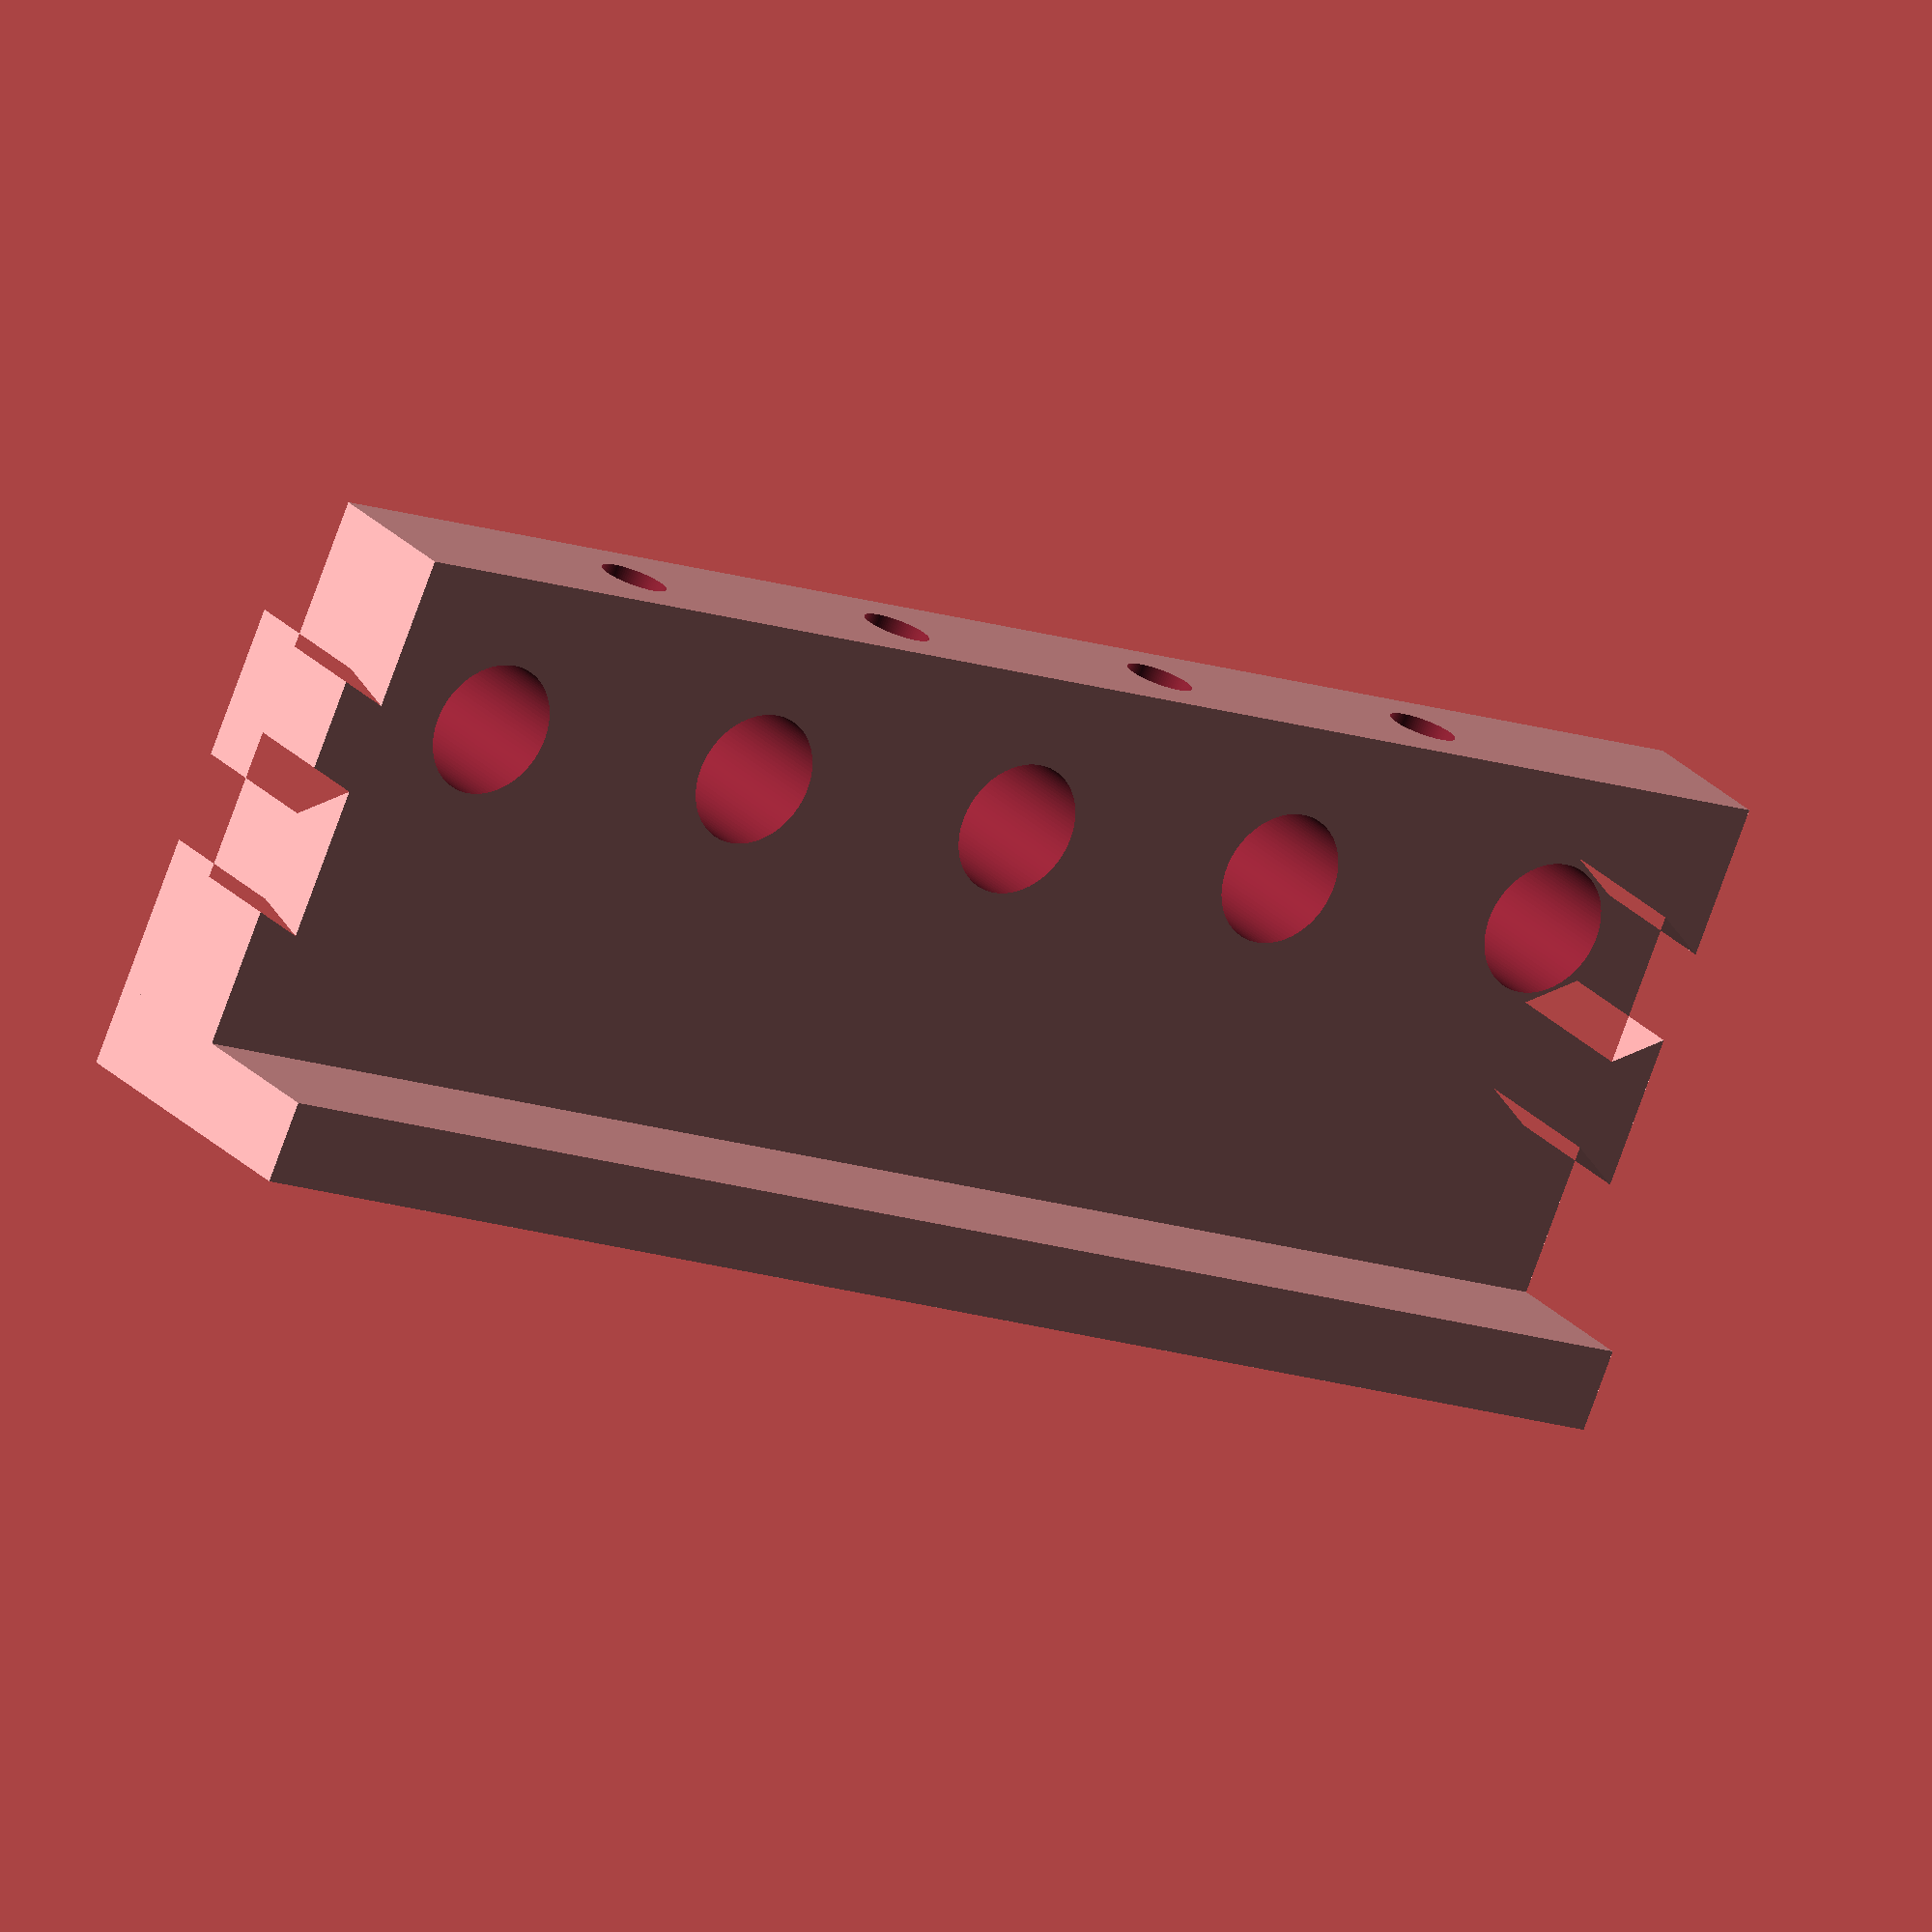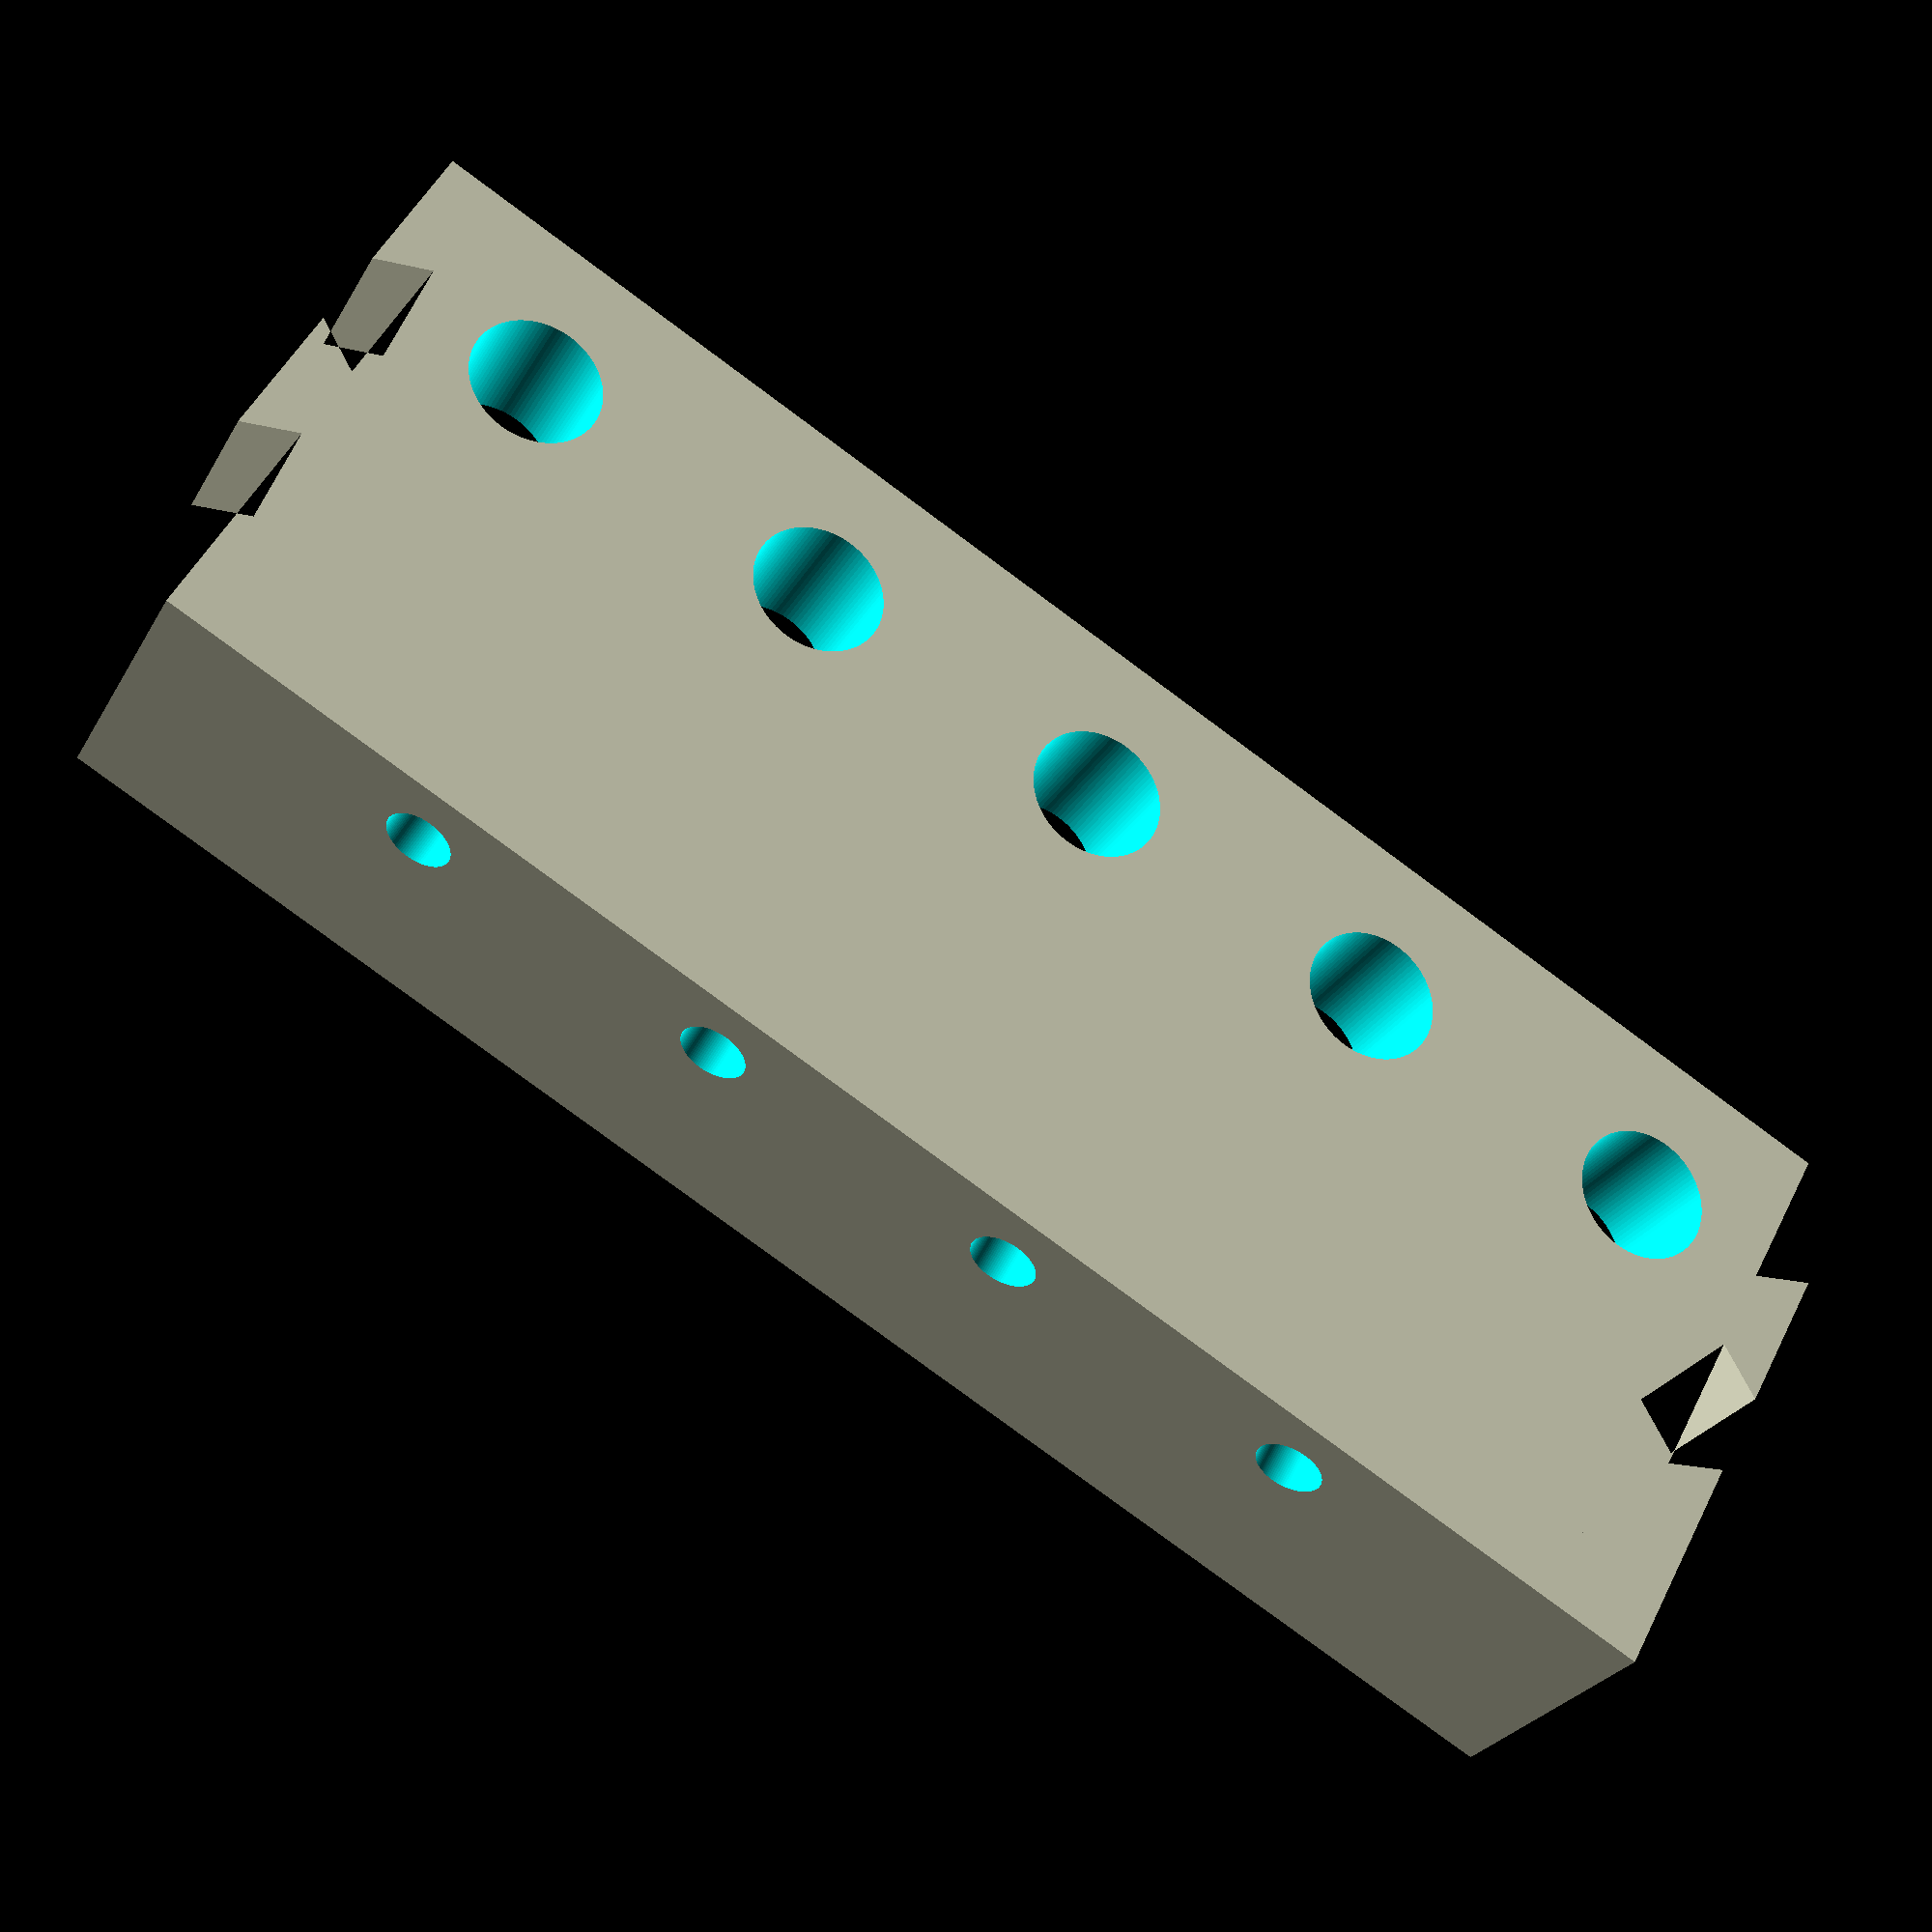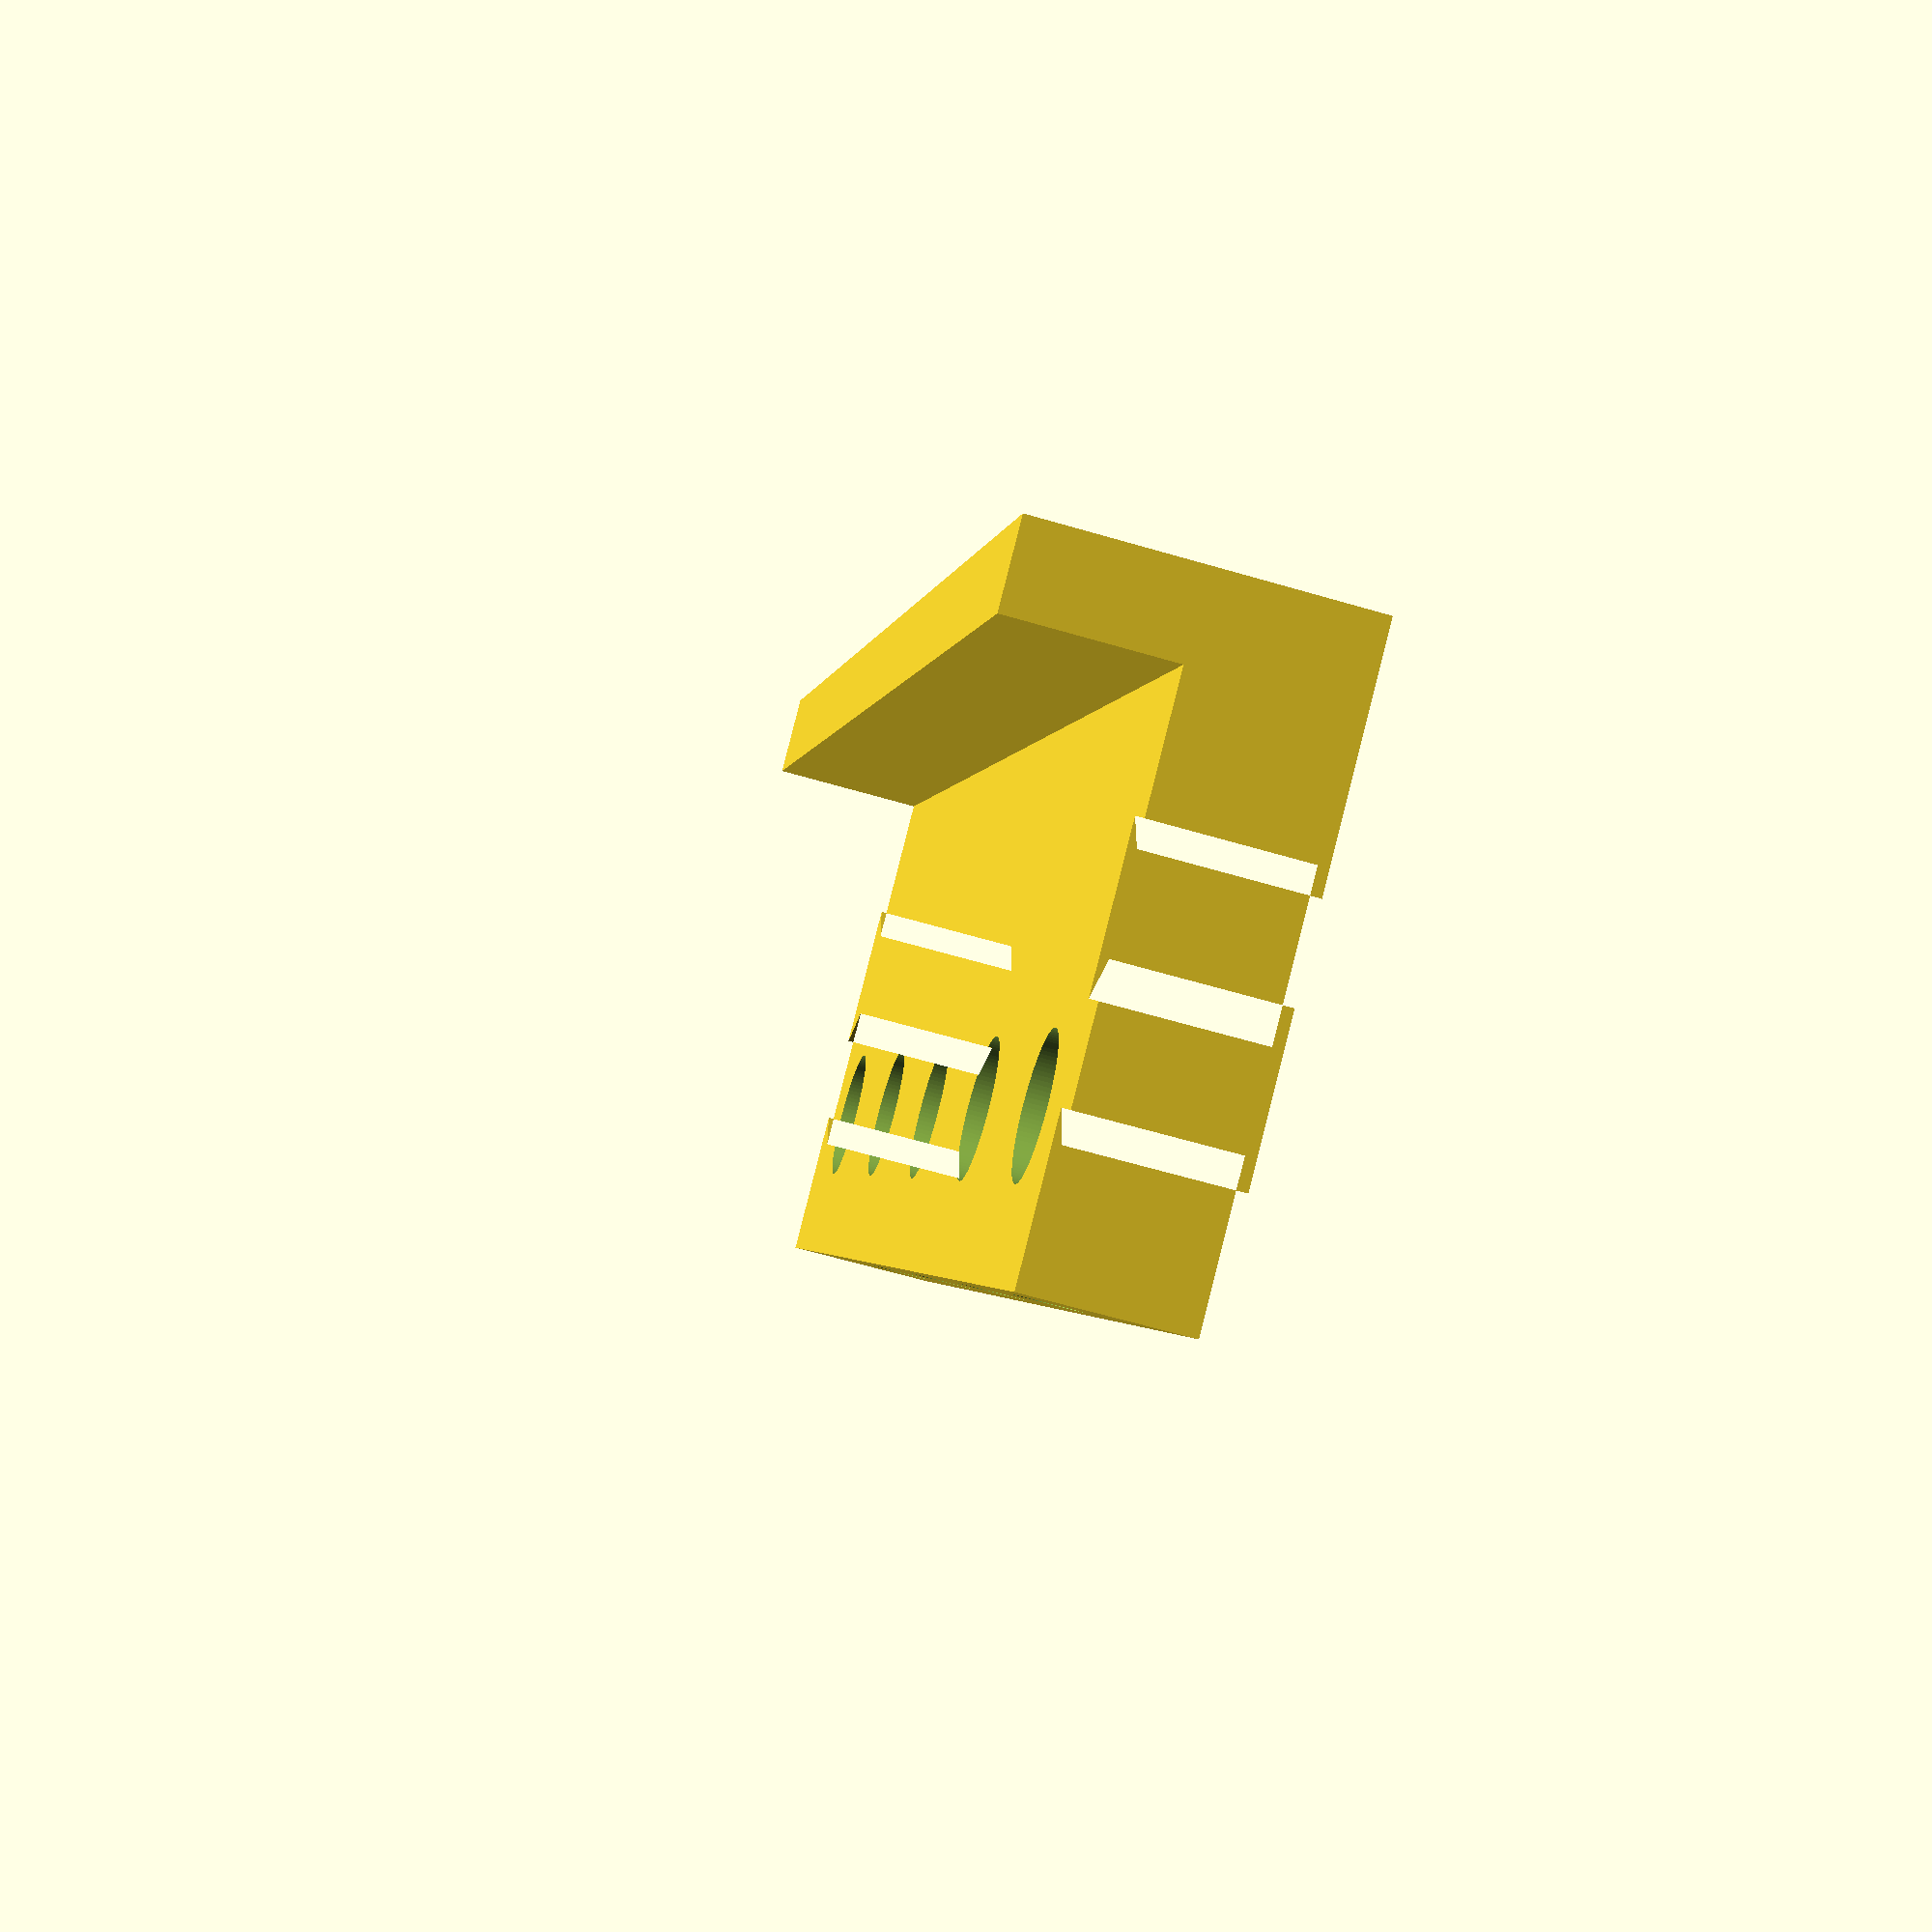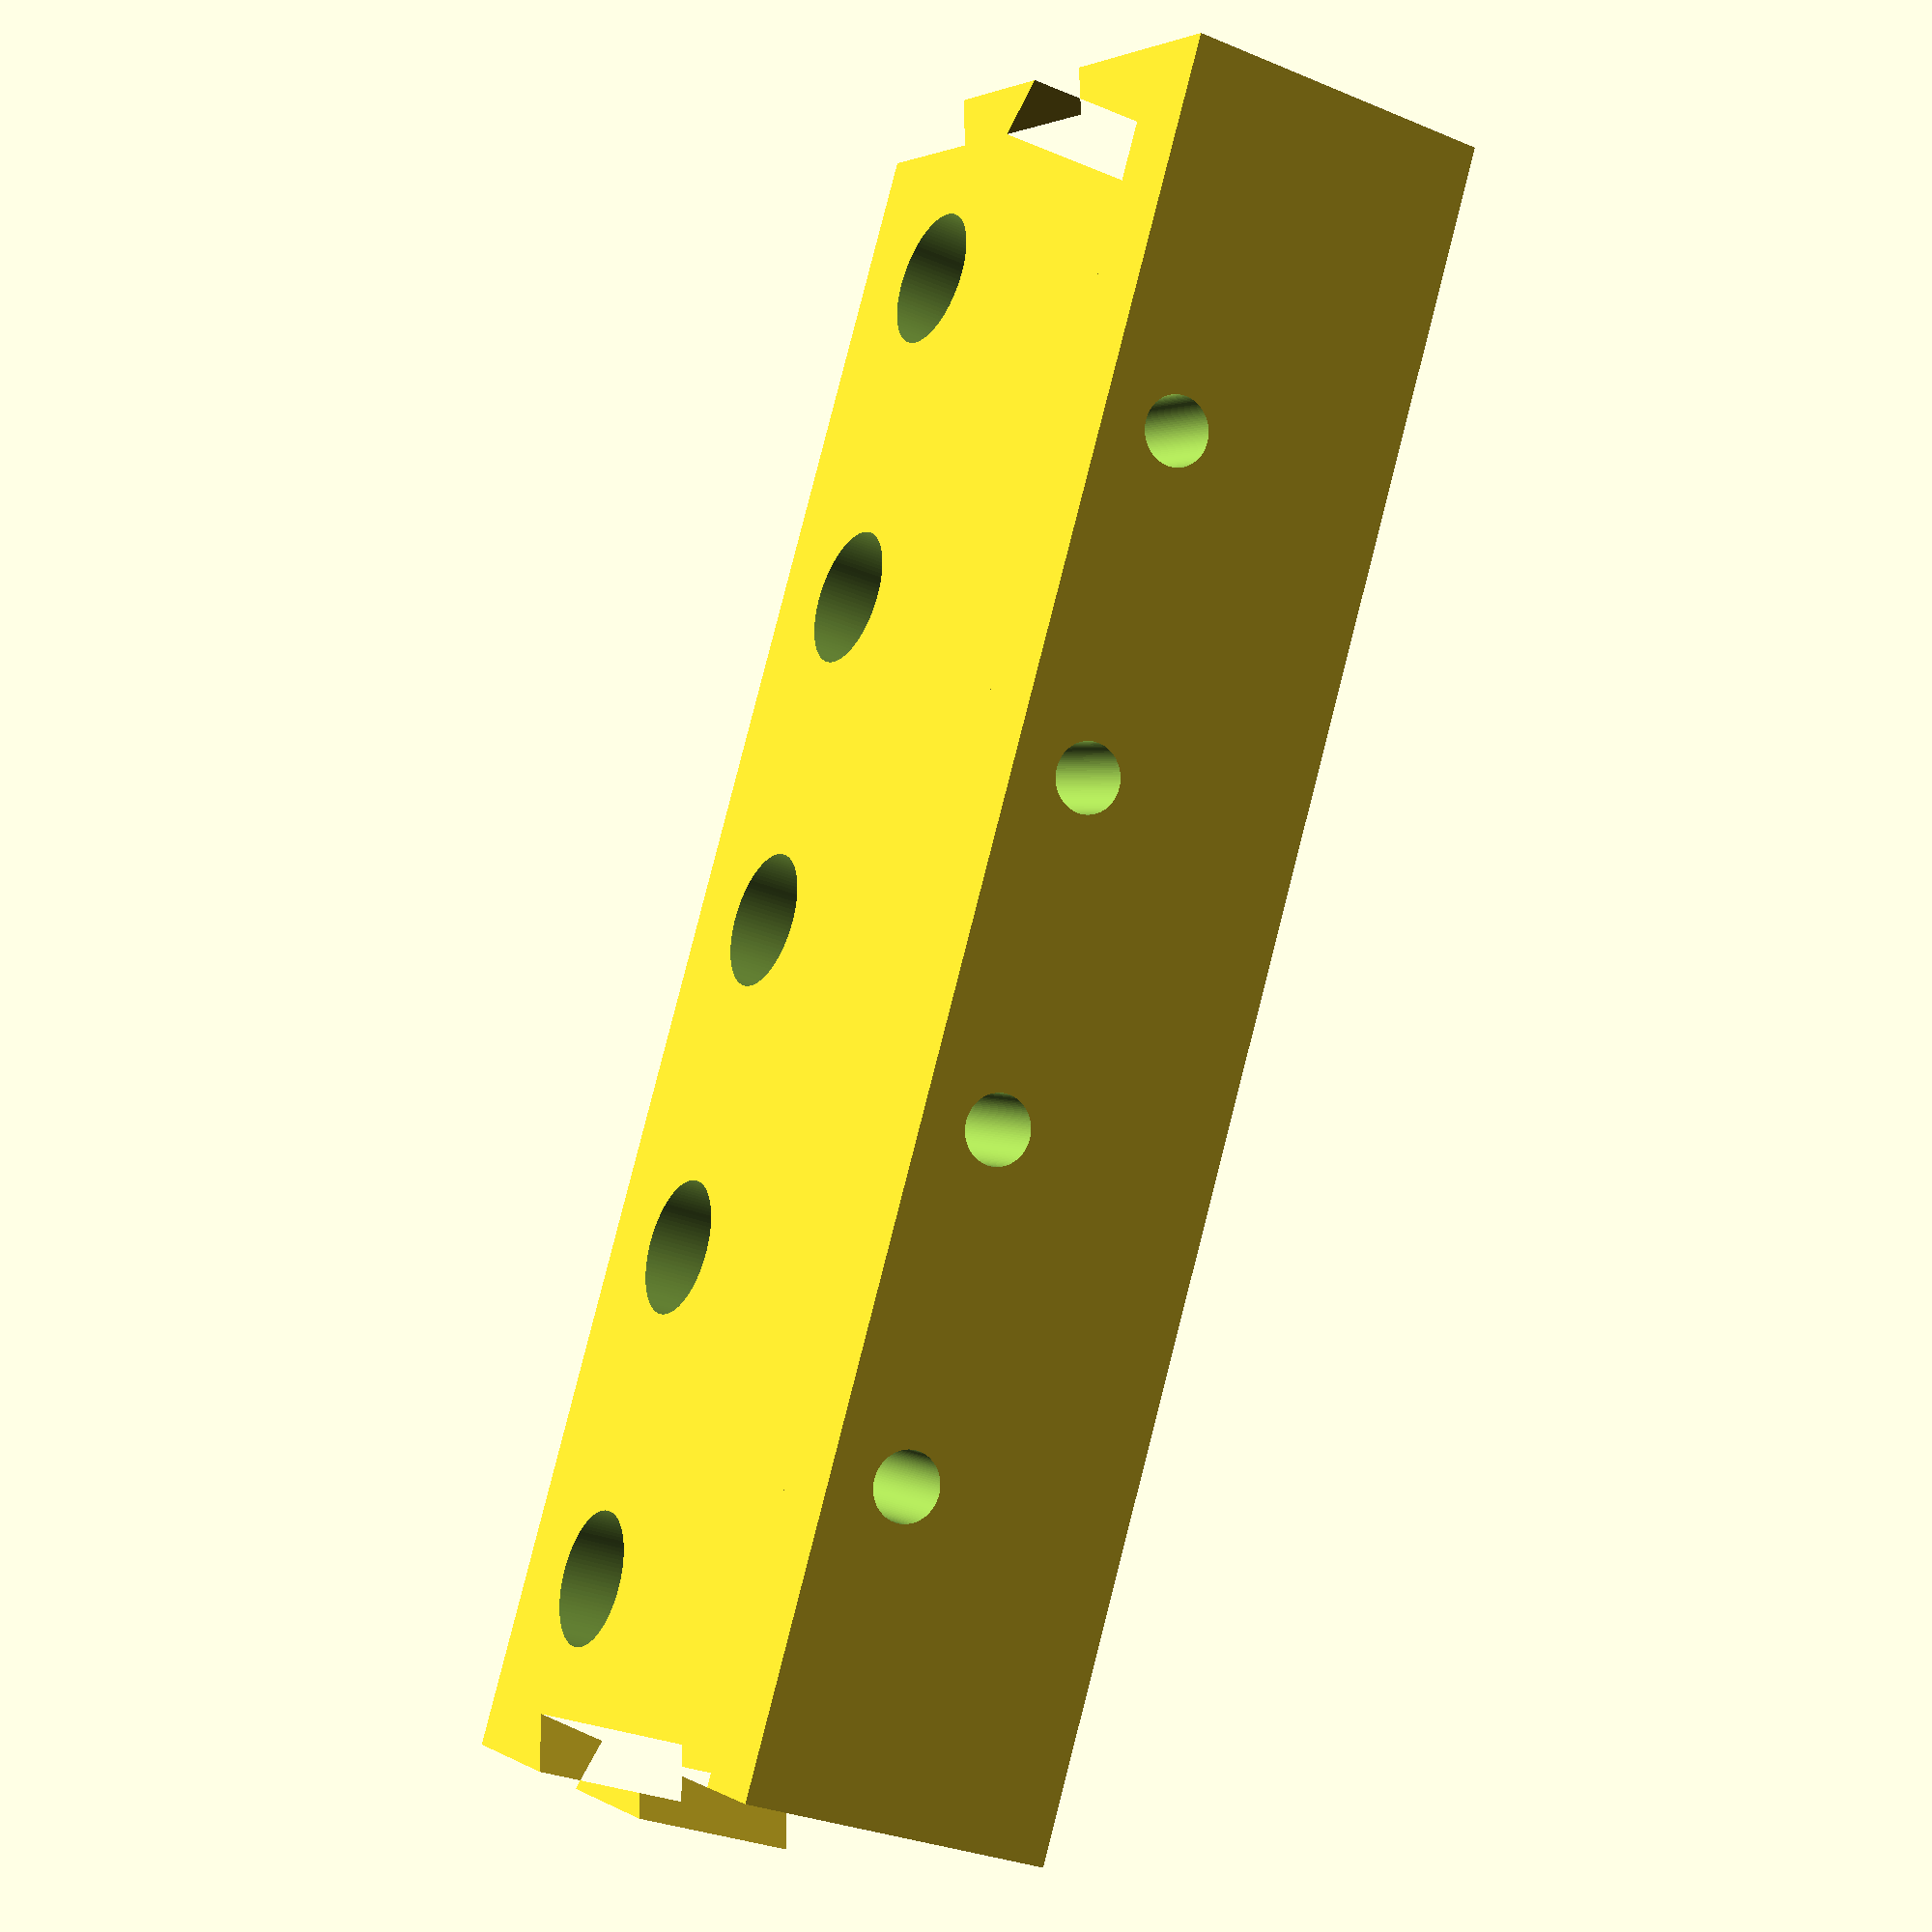
<openscad>

$fn = 100;

rig_width = 50;
rig_height = 15;
rig_skid_width = 8;
rig_skid_height = 15;

rod_diameter = 6.5;

hole_count = 5;
hole_margin = 35;
hole_diameter = 13;
hole_distance = 32;

dovetail_half_count = 2;
dovetail_offset = 3;
dovetail_depth = 5;

/*
rig_width = 25;
rig_height = 5;
rig_skid_width = 4;
rig_skid_height = 4;
rod_diameter = 2;
hole_count = 3;
hole_diameter = 4;
hole_margin = 10;
hole_distance = 16;
dovetail_half_count = 2;
dovetail_offset = 2;
dovetail_depth = 4;
//*/


function flatten_list(data) = [
    for (i = data) 
        for (j = i) j
];
        
function make_dovetail_joint(
        half_count,
        total_length,
        depth,
        backoffset) =
    let(
        count = 2 * half_count,
        size = (total_length + (count - 1) * backoffset) / count
    )
    flatten_list([
        for (i=[1:half_count]) let(
            start_y = 2*(i-1)*(size - backoffset)
        ) [
            [0, start_y],
            [0, start_y + size],
            [depth, start_y + size - backoffset],
            [depth, start_y + size - backoffset + size]
        ]
    ]);

hole_left_distance = dovetail_depth/2 + hole_distance/2;
hole_right_distance = hole_left_distance + (hole_count - 1)* hole_distance + dovetail_depth/2 + hole_distance/2;
rig_length = hole_count * hole_distance + dovetail_depth;

left_side_coords = make_dovetail_joint(dovetail_half_count, rig_width, dovetail_depth, dovetail_offset);
right_side_coords = [
    for (i=left_side_coords)
        [rig_length - i[0], rig_width - i[1]]
];
base_polygon = concat(left_side_coords, right_side_coords);

difference() {
    union() {
        linear_extrude(rig_height) {
            polygon(base_polygon);
        }
        translate([0, -rig_skid_width, 0]) {
            cube([rig_length - dovetail_depth, rig_skid_width, rig_skid_height + rig_height]);
        }
    }
    for (i=[hole_left_distance:hole_distance:hole_right_distance]) {
        translate([i, hole_margin, -1]) {
            cylinder(h=rig_height + 2, d=hole_diameter);
        }
    }
    rotate([90, 0, 0]) {
        for (i=[hole_left_distance + hole_distance/2:hole_distance:hole_right_distance - hole_distance/2]) {
            translate([i, rig_height/2, -rig_width-1]) {
                cylinder(h=rig_width + rig_skid_width + 2, d=rod_diameter);
            }
        }
    }
}

</openscad>
<views>
elev=333.8 azim=23.9 roll=327.3 proj=o view=wireframe
elev=207.1 azim=151.6 roll=23.9 proj=p view=wireframe
elev=243.4 azim=60.3 roll=106.5 proj=p view=wireframe
elev=210.6 azim=241.4 roll=301.2 proj=p view=wireframe
</views>
